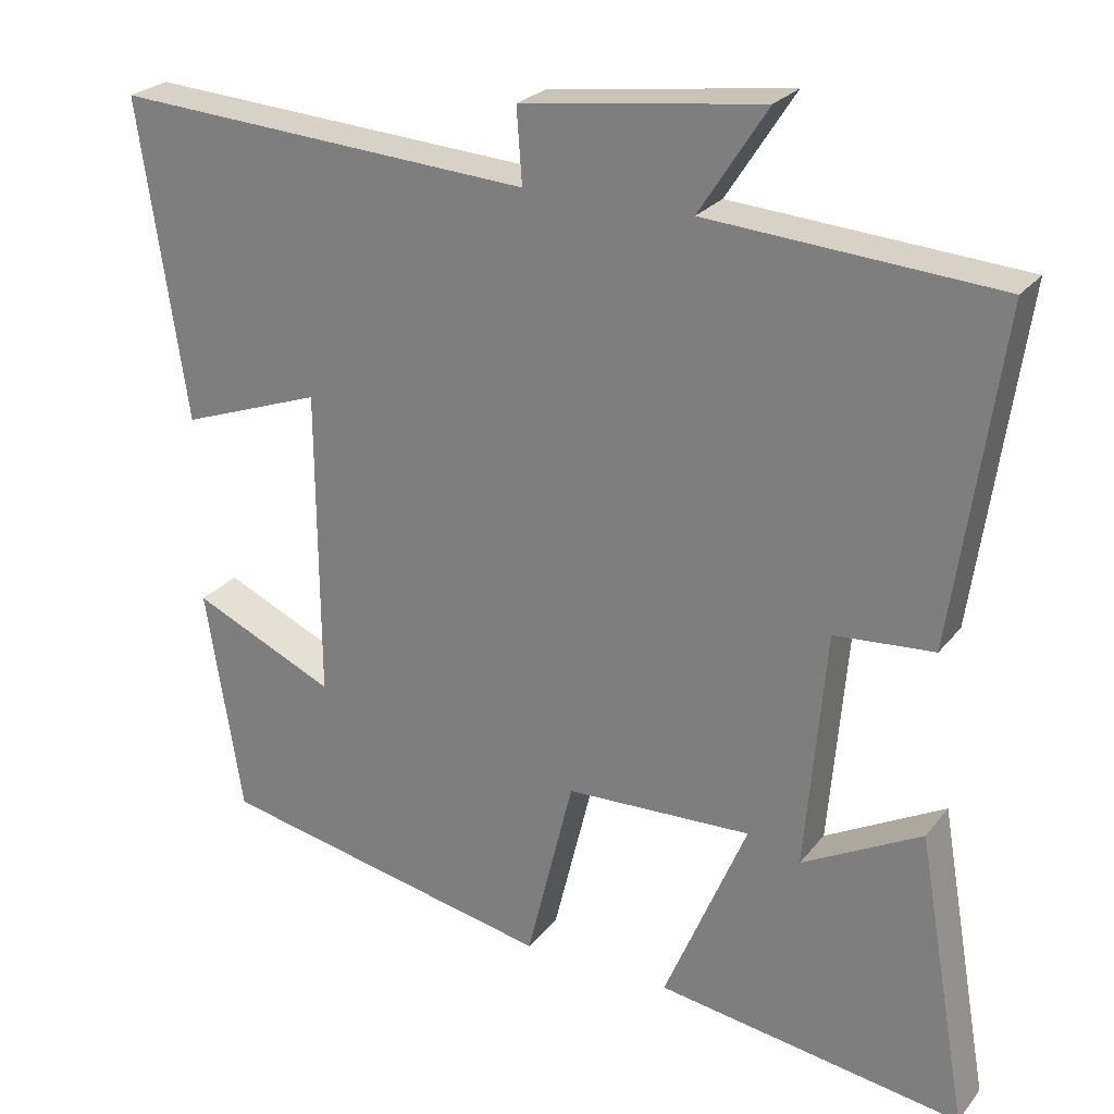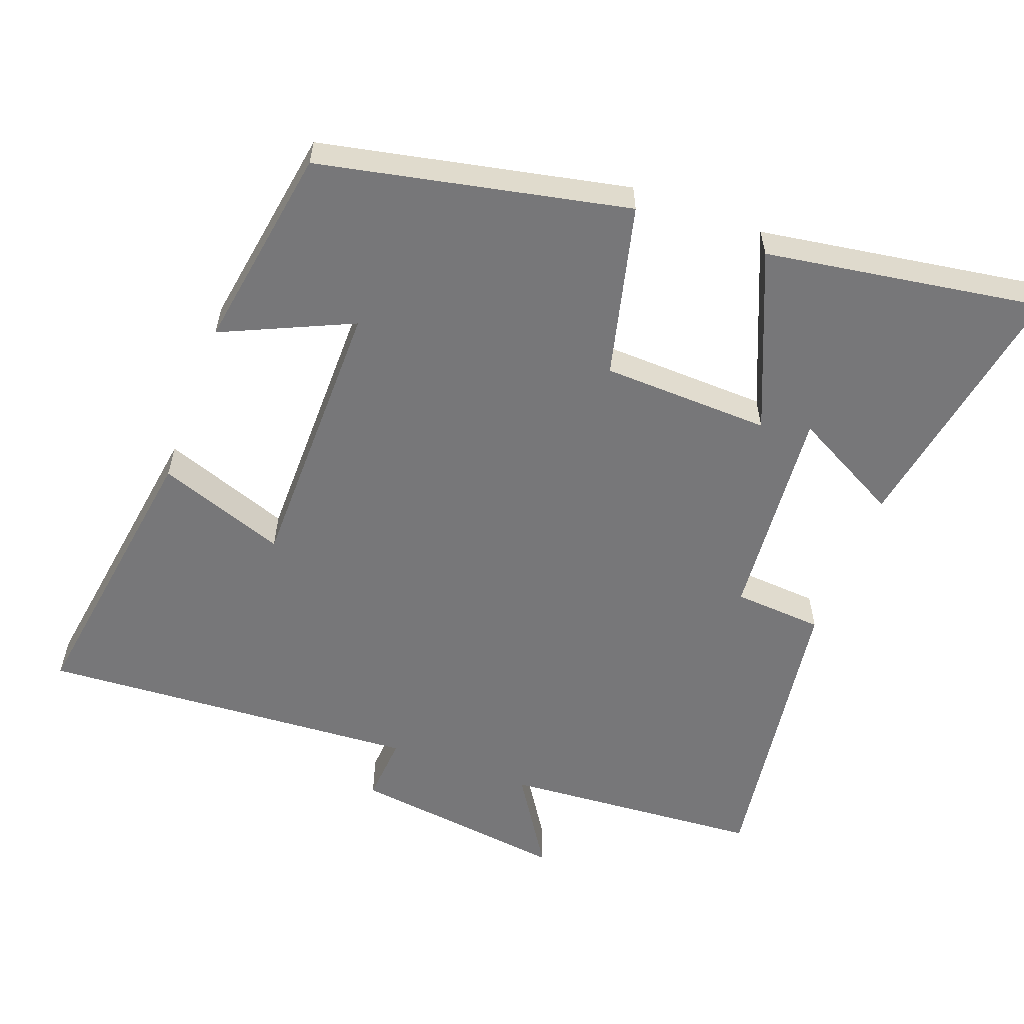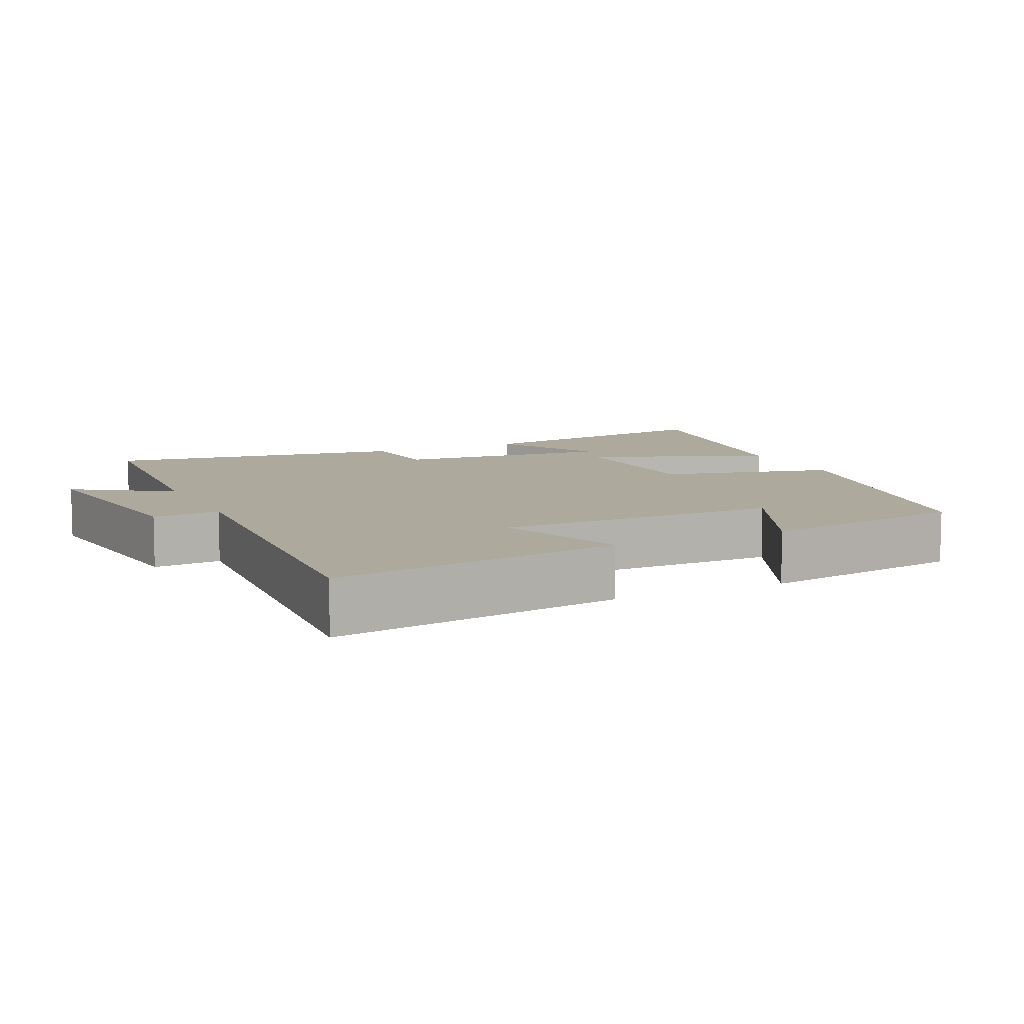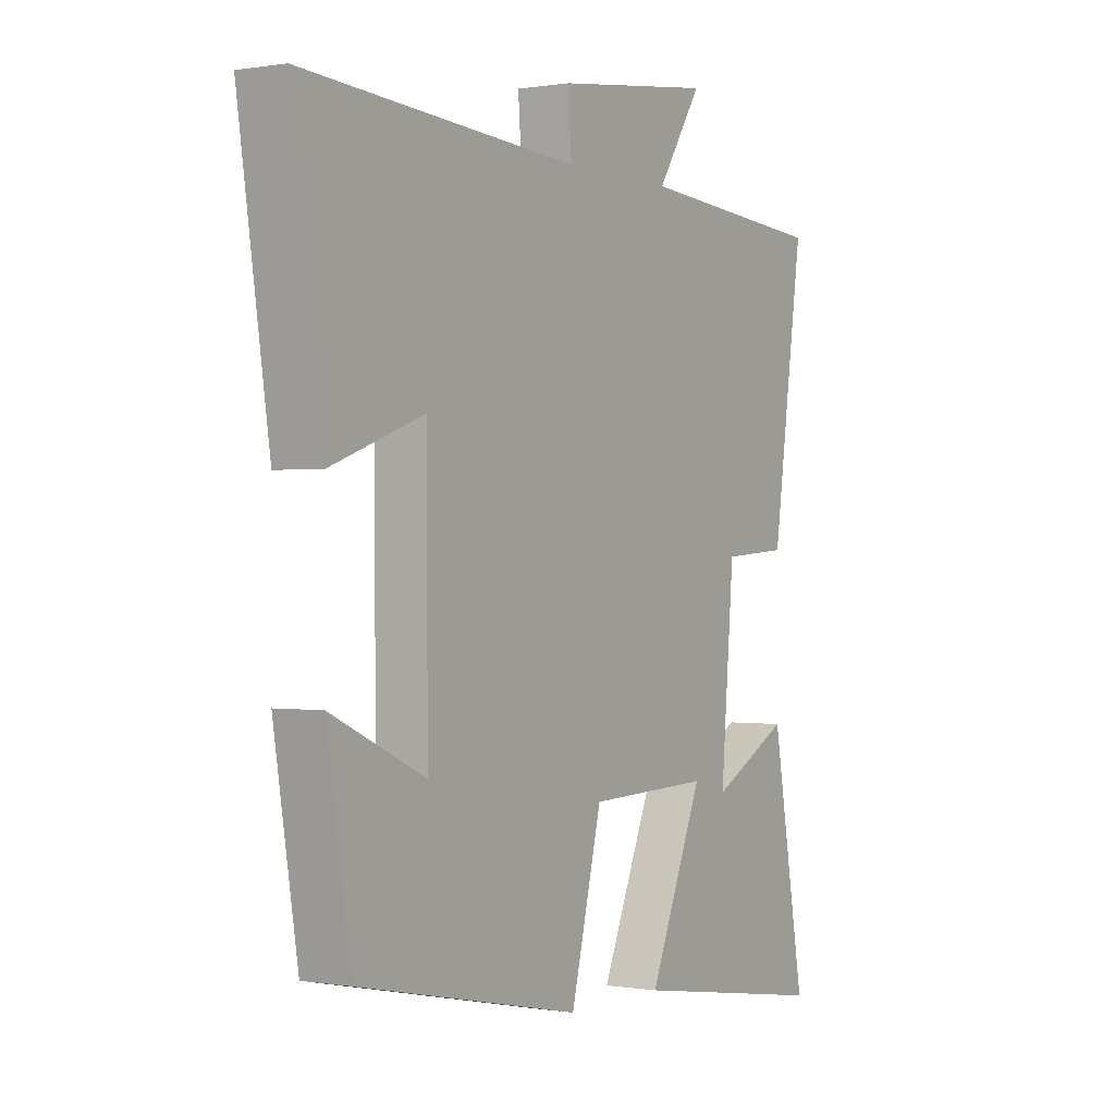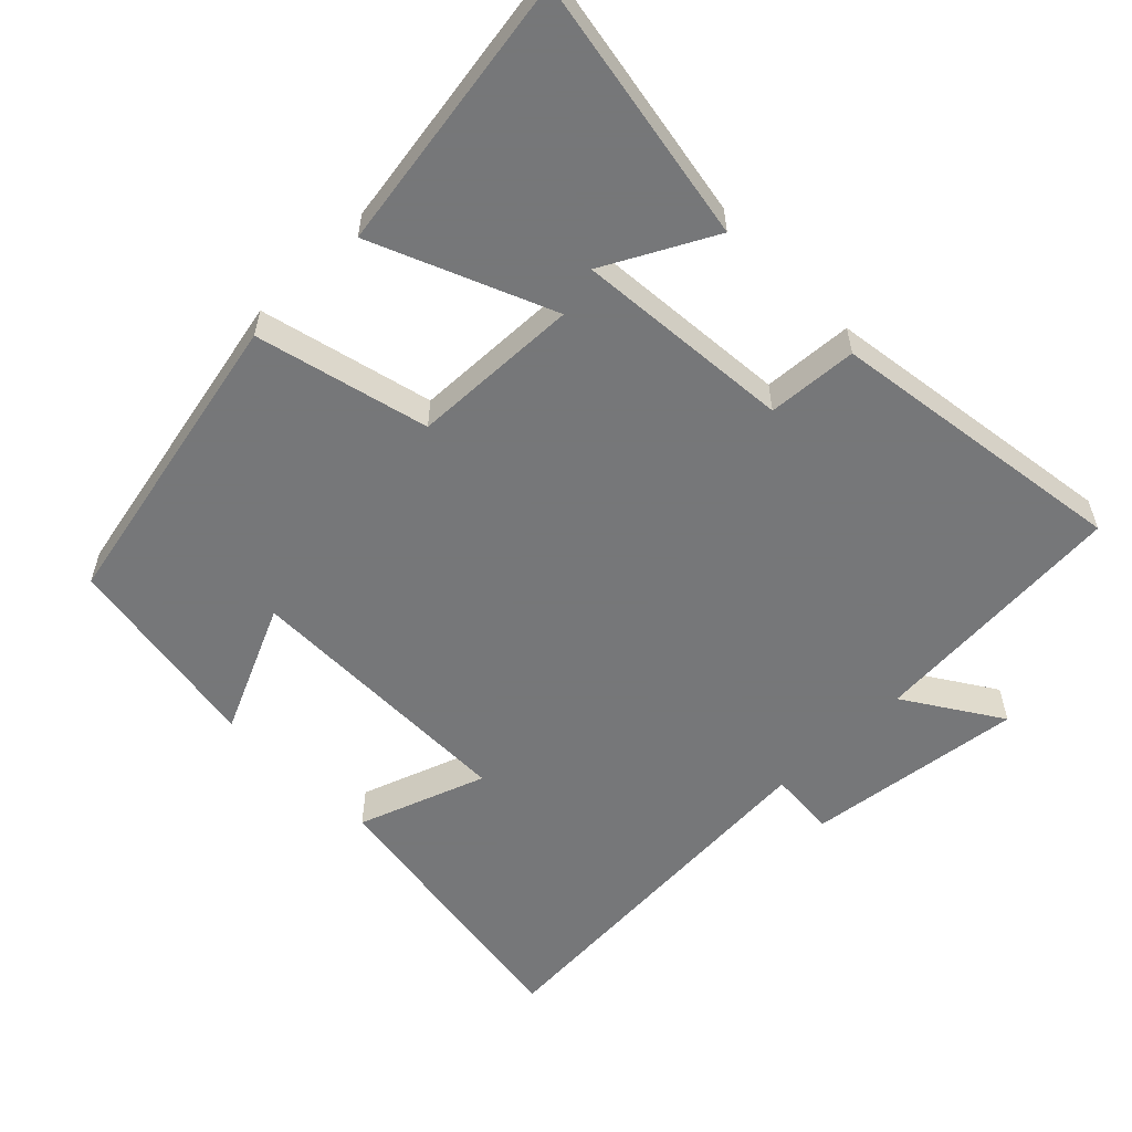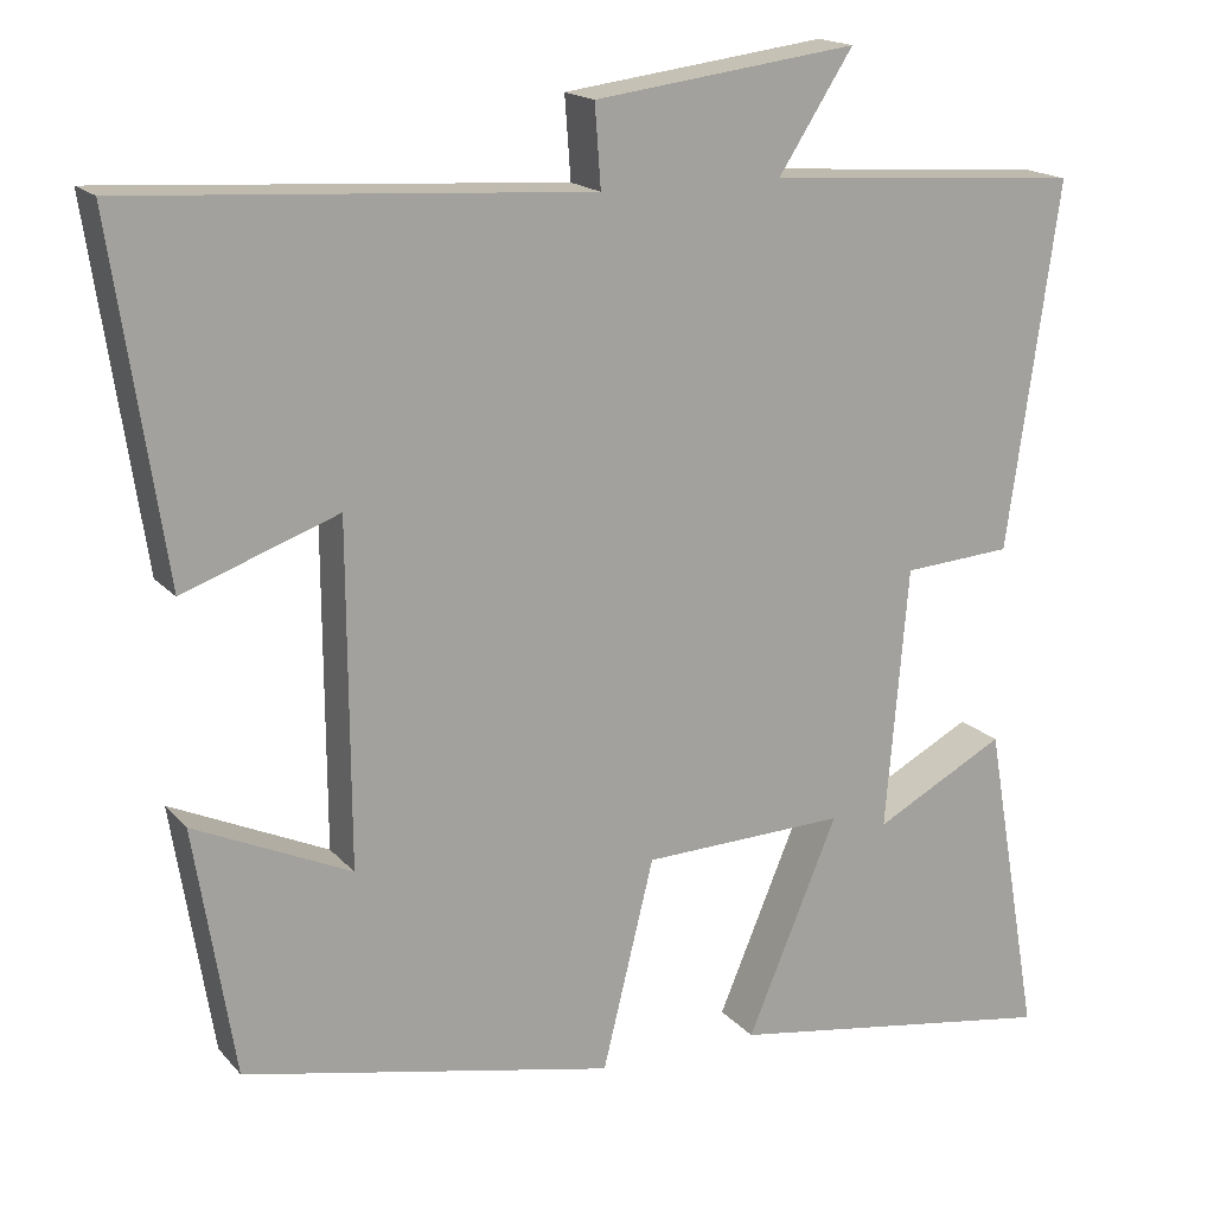
<metadata>
{"format":"obj","ext":"obj","renderer":"f3d","projection":"perspective","resolution":1024,"background":"white","views":[{"elev":25.0,"azim":-151.2,"up":"+Z"},{"elev":-57.2,"azim":159.6,"up":"+Y"},{"elev":8.9,"azim":64.9,"up":"+Y"},{"elev":0.0,"azim":122.3,"up":"+Z"},{"elev":-57.1,"azim":-135.4,"up":"+Y"},{"elev":17.2,"azim":153.0,"up":"+Z"}]}
</metadata>
<code>
v 0.453 0.07 -0.41
v 0.019 0.07 -0.5
v -0.041 0.07 -0.256
v -0.279 0.07 -0.248
v -0.173 0.07 -0.5
v -0.565 0.07 -0.561
v -0.5 0.07 -0.187
v -0.347 0.07 -0.268
v -0.373 0.07 0.038
v -0.5 0.07 0.047
v -0.561 0.07 0.473
v -0.191 0.07 0.5
v -0.278 0.07 0.635
v 0.03 0.07 0.595
v 0.023 0.07 0.5
v 0.561 0.07 0.535
v 0.5 0.07 0.128
v 0.319 0.07 0.193
v 0.317 0.07 -0.203
v 0.5 0.07 -0.12
v 0.453 0 -0.41
v 0.019 0 -0.5
v -0.041 0 -0.256
v -0.279 0 -0.248
v -0.173 0 -0.5
v -0.565 0 -0.561
v -0.5 0 -0.187
v -0.347 0 -0.268
v -0.373 0 0.038
v -0.5 0 0.047
v -0.561 0 0.473
v -0.191 0 0.5
v -0.278 0 0.635
v 0.03 0 0.595
v 0.023 0 0.5
v 0.561 0 0.535
v 0.5 0 0.128
v 0.319 0 0.193
v 0.317 0 -0.203
v 0.5 0 -0.12
f 19 20 1 2
f 18 19 2 3
f 15 16 17 18
f 15 18 3 4
f 12 13 14 15
f 12 15 4
f 9 10 11 12
f 8 9 12 4
f 5 6 7 8
f 4 5 8
f 22 21 40 39
f 23 22 39 38
f 38 37 36 35
f 24 23 38 35
f 35 34 33 32
f 24 35 32
f 32 31 30 29
f 24 32 29 28
f 28 27 26 25
f 28 25 24
f 1 21 22 2
f 2 22 23 3
f 3 23 24 4
f 4 24 25 5
f 5 25 26 6
f 6 26 27 7
f 7 27 28 8
f 8 28 29 9
f 9 29 30 10
f 10 30 31 11
f 11 31 32 12
f 12 32 33 13
f 13 33 34 14
f 14 34 35 15
f 15 35 36 16
f 16 36 37 17
f 17 37 38 18
f 18 38 39 19
f 19 39 40 20
f 20 40 21 1

</code>
